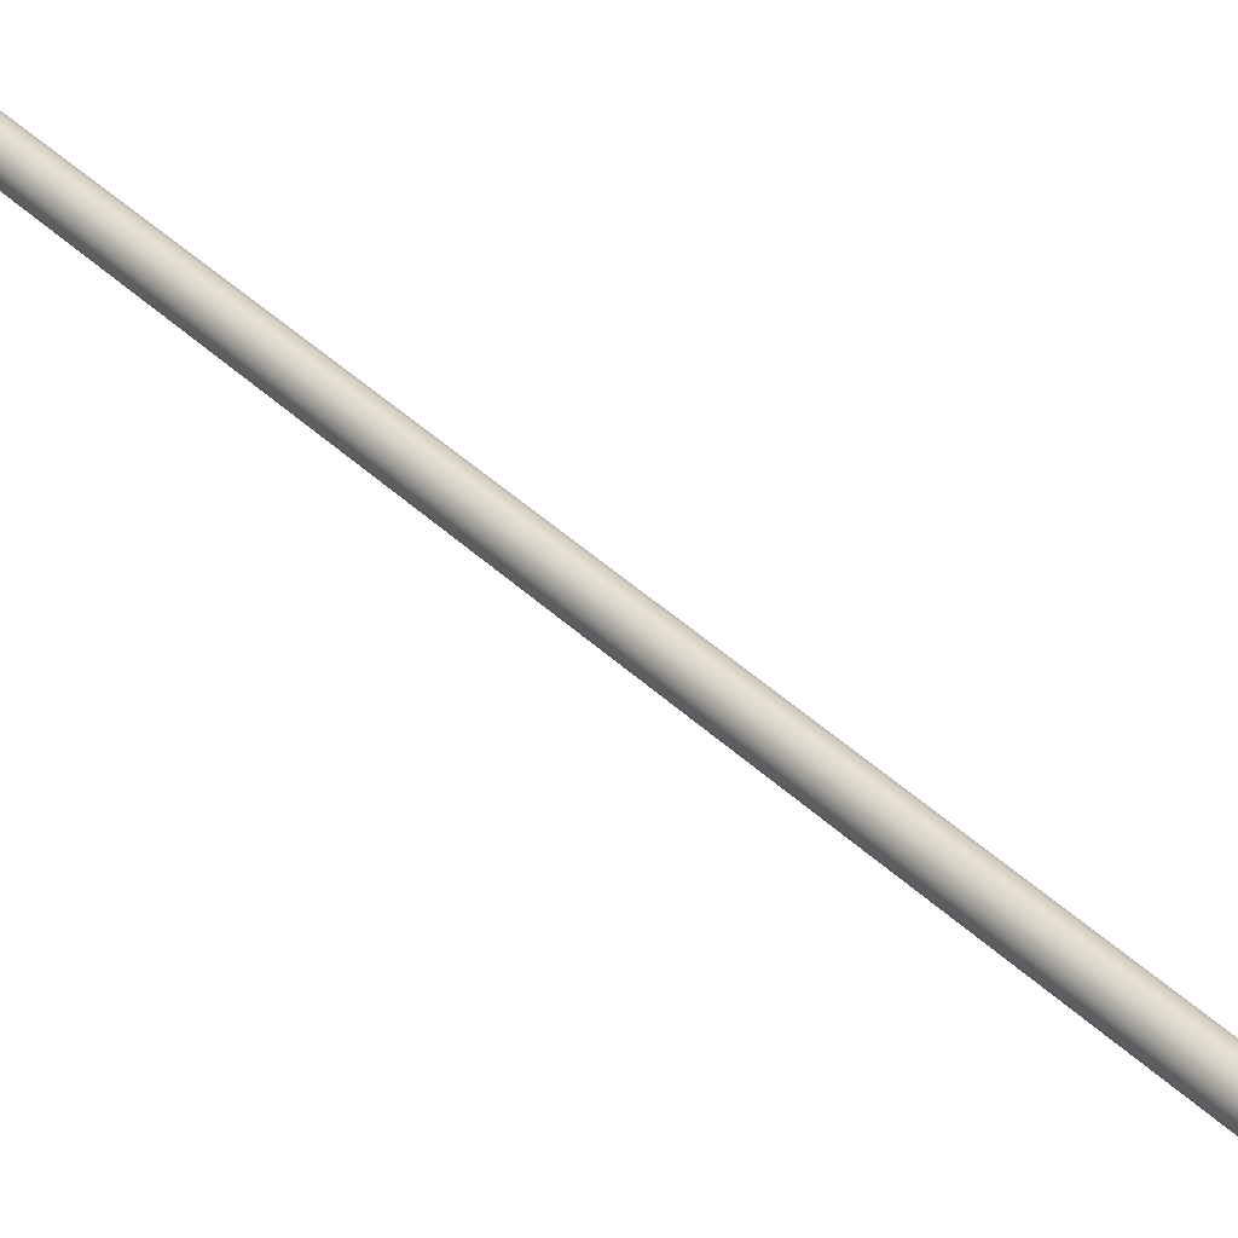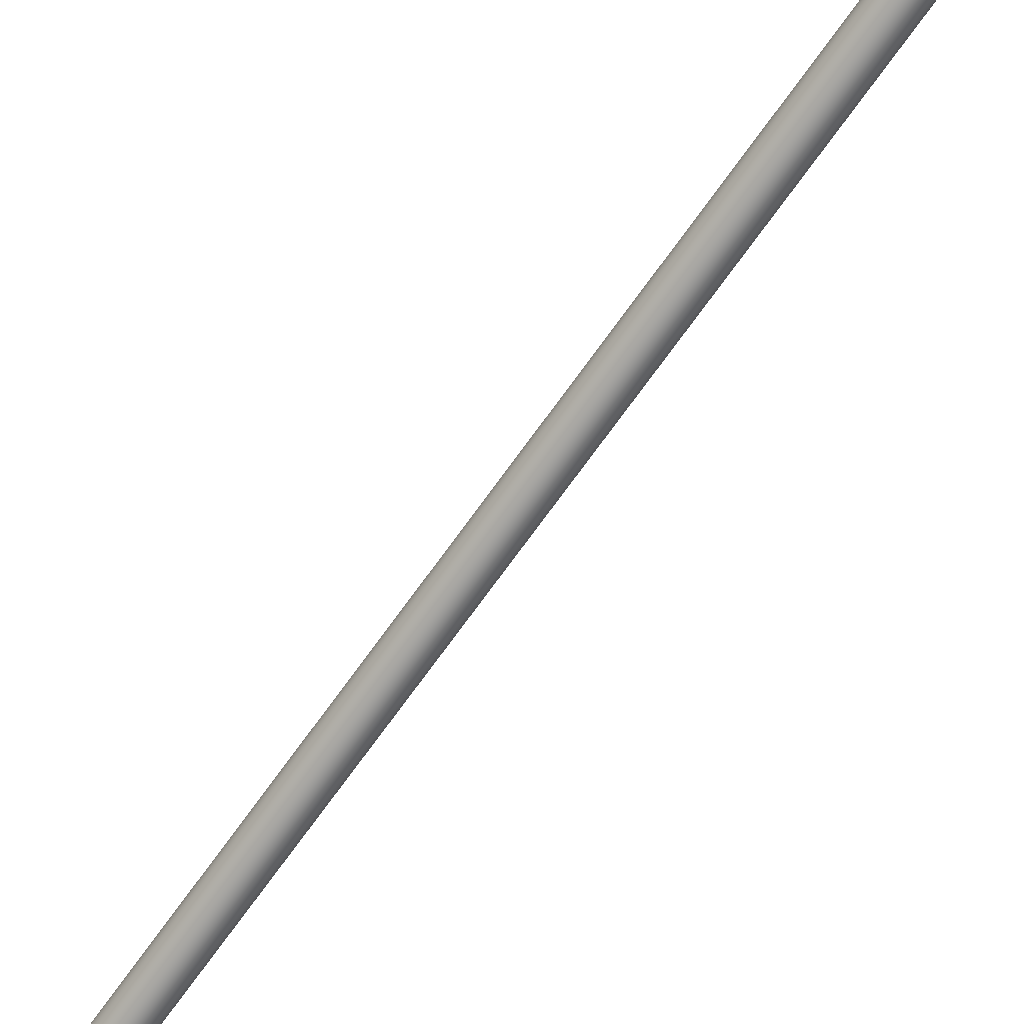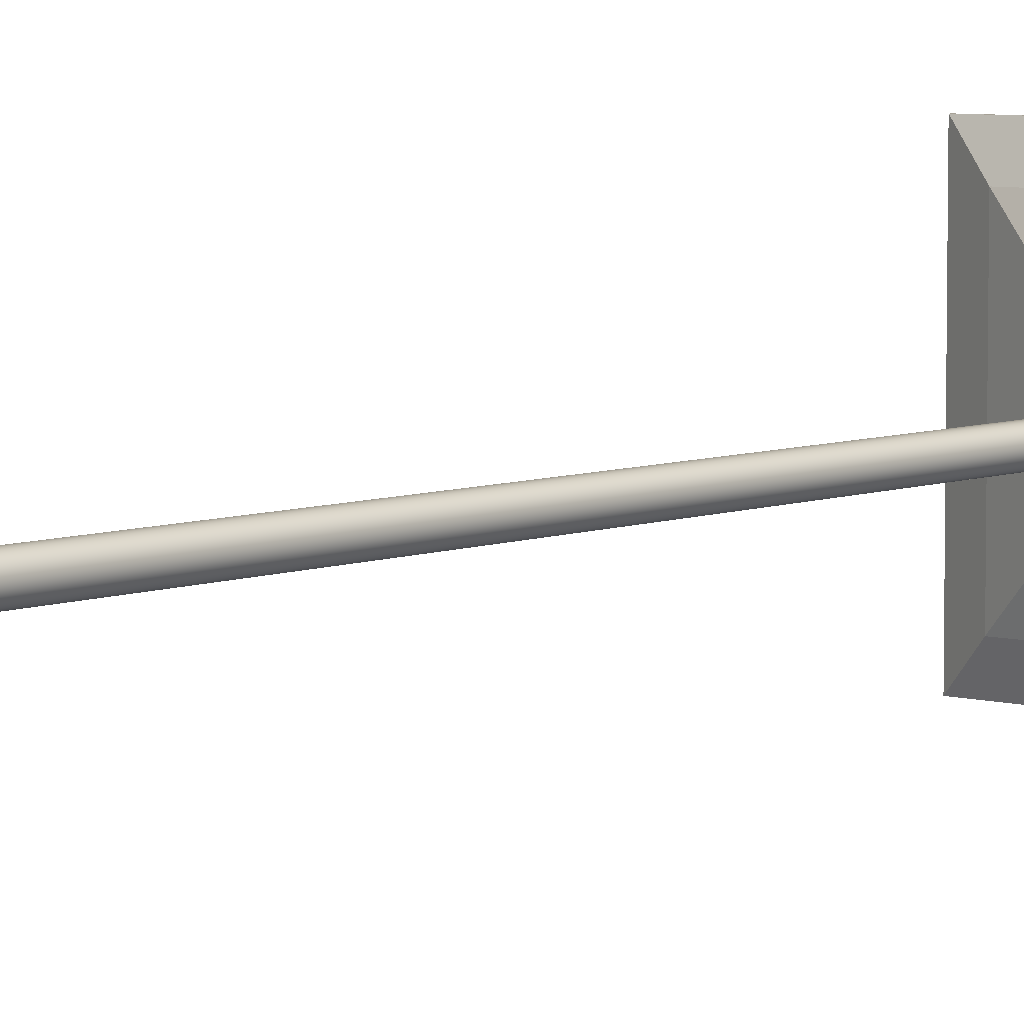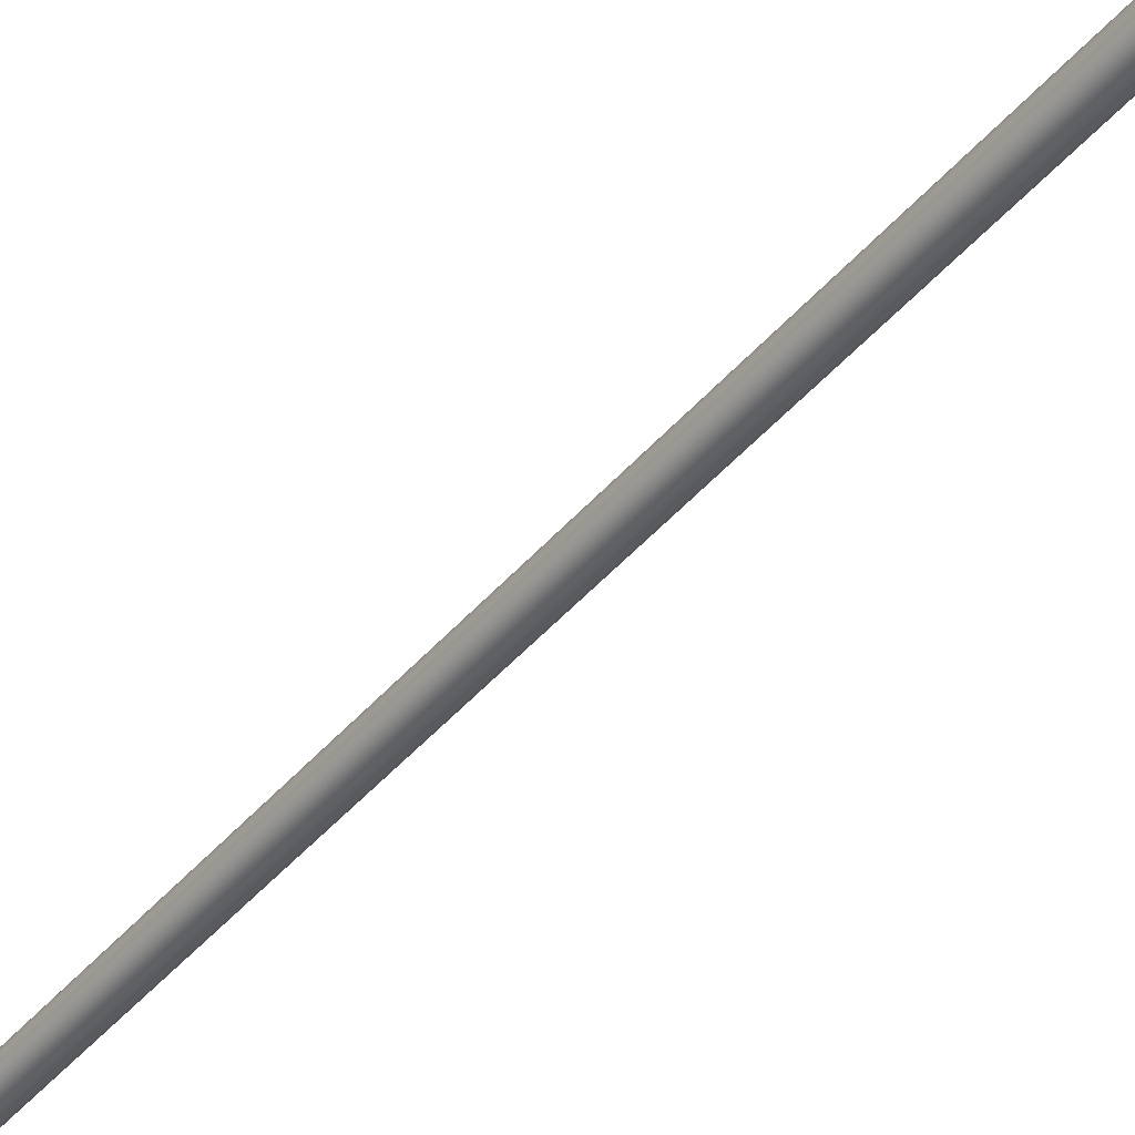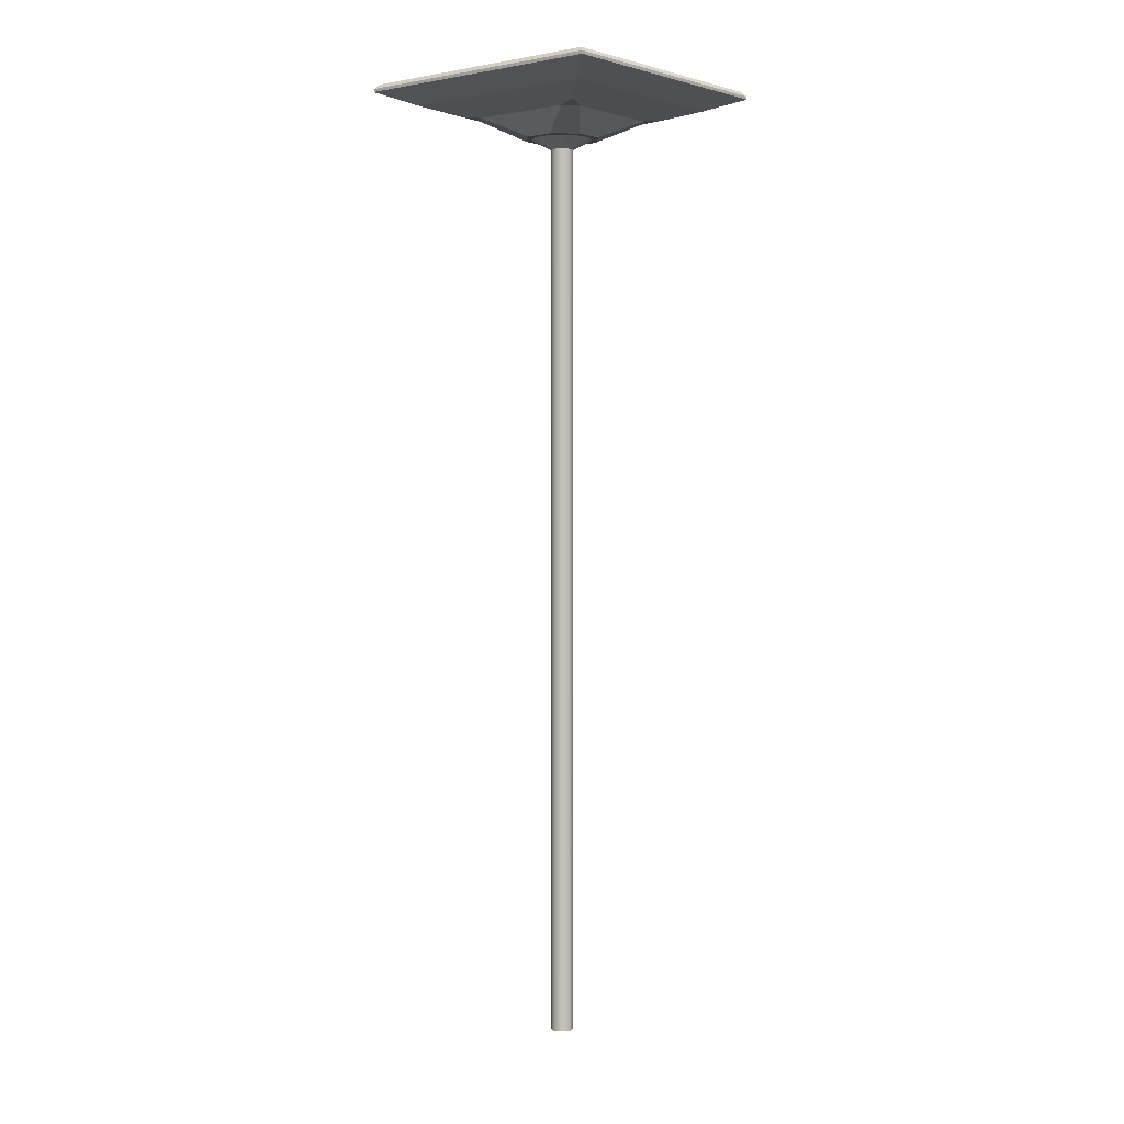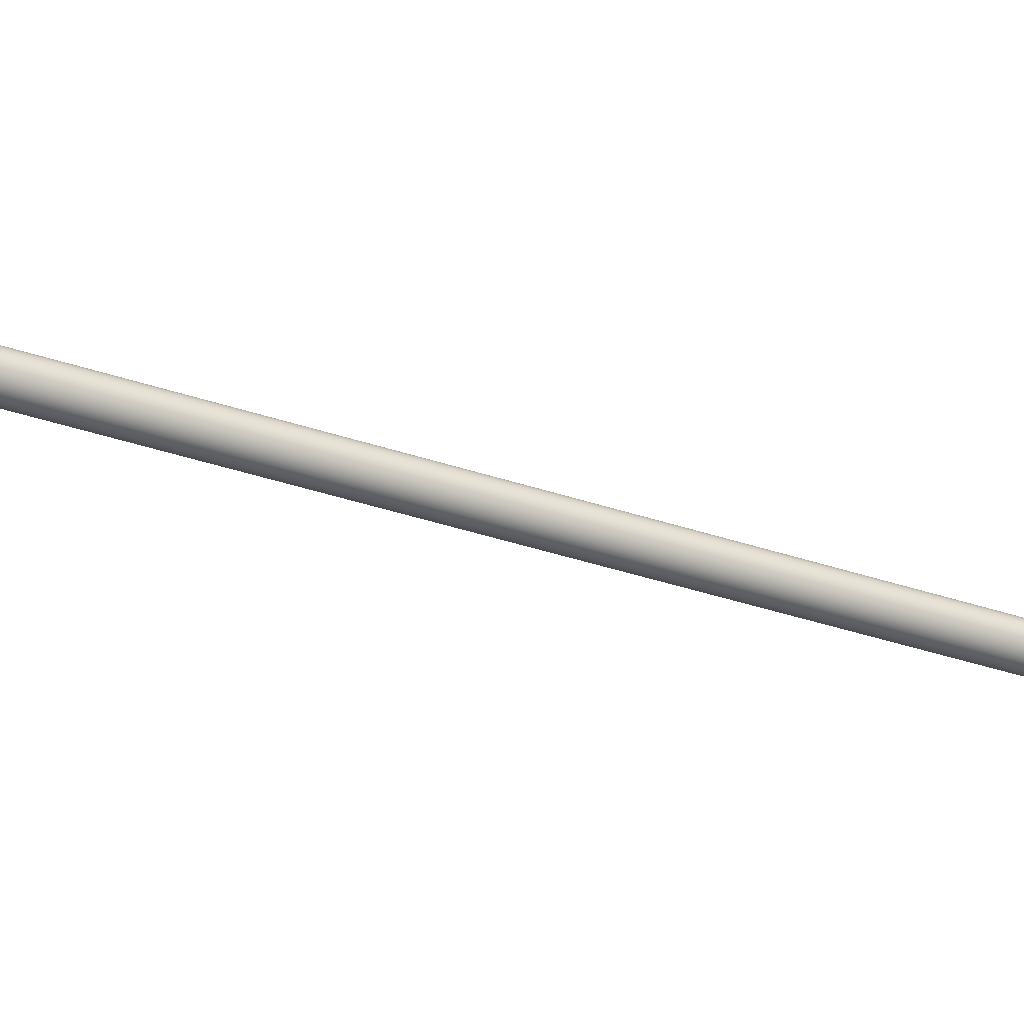
<metadata>
{"format":"obj","ext":"obj","renderer":"f3d","projection":"perspective","resolution":1024,"background":"white","views":[{"elev":36.7,"azim":141.7,"up":"+Z"},{"elev":-68.7,"azim":144.9,"up":"+Z"},{"elev":6.2,"azim":39.8,"up":"+Z"},{"elev":-43.5,"azim":143.1,"up":"+Z"},{"elev":1.9,"azim":-140.6,"up":"+Y"},{"elev":-34.3,"azim":-115.1,"up":"+Z"}]}
</metadata>
<code>
o Platform
v -1 7.099 1
v -1 7.099 -1
v 1 7.099 1
v 1 7.099 -1
v -0.763 7.004 -0.763
v -0.763 7.004 0.763
v 0.763 7.004 -0.763
v 0.763 7.004 0.763
v -0.5483 6.93 -0.5483
v -0.3852 6.908 -0.4819
v -0.4819 6.908 -0.3852
v -0.4819 6.908 0.3852
v -0.3852 6.908 0.4819
v -0.5483 6.93 0.5483
v 0.5483 6.93 -0.5483
v 0.4819 6.908 -0.3852
v 0.3852 6.908 -0.4819
v 0.5483 6.93 0.5483
v 0.3852 6.908 0.4819
v 0.4819 6.908 0.3852
v -0.1033 6.771 -0.264
v -0.2597 6.771 -0.1137
v -0.264 6.771 0.1033
v -0.1137 6.771 0.2597
v 0.264 6.771 -0.1033
v 0.1137 6.771 -0.2597
v 0.1033 6.771 0.264
v 0.2597 6.771 0.1137
v 0 -6.7e-05 -0.08279
v -0 6.767 -0.2268
v 0.01615 -6.7e-05 -0.0812
v 0.04424 6.767 -0.2224
v 0.03168 -6.7e-05 -0.07649
v 0.08678 6.767 -0.2095
v 0.04599 -6.7e-05 -0.06883
v 0.126 6.767 -0.1886
v 0.05854 -6.7e-05 -0.05854
v 0.1604 6.767 -0.1604
v 0.06883 -6.7e-05 -0.04599
v 0.1886 6.767 -0.126
v 0.07649 -6.7e-05 -0.03168
v 0.2095 6.767 -0.08678
v 0.0812 -6.7e-05 -0.01615
v 0.2224 6.767 -0.04424
v 0.08279 -6.7e-05 0
v 0.2268 6.767 0
v 0.0812 -6.7e-05 0.01615
v 0.2224 6.767 0.04424
v 0.07649 -6.7e-05 0.03168
v 0.2095 6.767 0.08678
v 0.06883 -6.7e-05 0.04599
v 0.1886 6.767 0.126
v 0.05854 -6.7e-05 0.05854
v 0.1604 6.767 0.1604
v 0.04599 -6.7e-05 0.06883
v 0.126 6.767 0.1886
v 0.03168 -6.7e-05 0.07649
v 0.08678 6.767 0.2095
v 0.01615 -6.7e-05 0.0812
v 0.04424 6.767 0.2224
v 0 -6.7e-05 0.08279
v -0 6.767 0.2268
v -0.01615 -6.7e-05 0.0812
v -0.04424 6.767 0.2224
v -0.03168 -6.7e-05 0.07649
v -0.08678 6.767 0.2095
v -0.04599 -6.7e-05 0.06883
v -0.126 6.767 0.1886
v -0.05854 -6.7e-05 0.05854
v -0.1604 6.767 0.1604
v -0.06883 -6.7e-05 0.04599
v -0.1886 6.767 0.126
v -0.07649 -6.7e-05 0.03168
v -0.2095 6.767 0.08678
v -0.0812 -6.7e-05 0.01615
v -0.2224 6.767 0.04424
v -0.08279 -6.7e-05 0
v -0.2268 6.767 0
v -0.0812 -6.7e-05 -0.01615
v -0.2224 6.767 -0.04424
v -0.07649 -6.7e-05 -0.03168
v -0.2095 6.767 -0.08678
v -0.06883 -6.7e-05 -0.04599
v -0.1886 6.767 -0.126
v -0.05854 -6.7e-05 -0.05854
v -0.1604 6.767 -0.1604
v -0.04599 -6.7e-05 -0.06883
v -0.126 6.767 -0.1886
v -0.03168 -6.7e-05 -0.07649
v -0.08678 6.767 -0.2095
v -0.01615 -6.7e-05 -0.0812
v -0.04424 6.767 -0.2224
v 0 6.692 -0.08279
v 0.01615 6.692 -0.0812
v 0.03168 6.692 -0.07649
v 0.04599 6.692 -0.06883
v 0.05854 6.692 -0.05854
v 0.06883 6.692 -0.04599
v 0.07649 6.692 -0.03168
v 0.0812 6.692 -0.01615
v 0.08279 6.692 0
v 0.0812 6.692 0.01615
v 0.07649 6.692 0.03168
v 0.06883 6.692 0.04599
v 0.05854 6.692 0.05854
v 0.04599 6.692 0.06883
v 0.03168 6.692 0.07649
v 0.01615 6.692 0.0812
v 0 6.692 0.08279
v -0.01615 6.692 0.0812
v -0.03168 6.692 0.07649
v -0.04599 6.692 0.06883
v -0.05854 6.692 0.05854
v -0.06883 6.692 0.04599
v -0.07649 6.692 0.03168
v -0.0812 6.692 0.01615
v -0.08279 6.692 0
v -0.0812 6.692 -0.01615
v -0.07649 6.692 -0.03168
v -0.06883 6.692 -0.04599
v -0.05854 6.692 -0.05854
v -0.04599 6.692 -0.06883
v -0.03168 6.692 -0.07649
v -0.01615 6.692 -0.0812
v -0.9648 7.157 0.9648
v -1 7.122 1
v -0.9648 7.157 -0.9648
v -1 7.122 -1
v 0.9648 7.157 0.9648
v 1 7.122 1
v 0.9648 7.157 -0.9648
v 1 7.122 -1
f 131 127 125 129
f 4 132 130 3
f 1 126 128 2
f 2 4 7 5
f 2 128 132 4
f 8 6 14 13 19 18
f 1 2 5 6
f 4 3 8 7
f 3 1 6 8
f 5 7 15 17 10 9
f 7 8 18 20 16 15
f 6 5 9 11 12 14
f 9 10 11
f 12 13 14
f 15 16 17
f 18 19 20
f 16 20 28 25
f 22 21 26 25 28 27 24 23
f 12 11 22 23
f 17 16 25 26
f 19 13 24 27
f 13 12 23 24
f 10 17 26 21
f 11 10 21 22
f 20 19 27 28
f 93 30 32 94
f 94 32 34 95
f 95 34 36 96
f 96 36 38 97
f 97 38 40 98
f 98 40 42 99
f 99 42 44 100
f 100 44 46 101
f 101 46 48 102
f 102 48 50 103
f 103 50 52 104
f 104 52 54 105
f 105 54 56 106
f 106 56 58 107
f 107 58 60 108
f 108 60 62 109
f 109 62 64 110
f 110 64 66 111
f 111 66 68 112
f 112 68 70 113
f 113 70 72 114
f 114 72 74 115
f 115 74 76 116
f 116 76 78 117
f 117 78 80 118
f 118 80 82 119
f 119 82 84 120
f 120 84 86 121
f 121 86 88 122
f 122 88 90 123
f 32 30 92 90 88 86 84 82 80 78 76 74 72 70 68 66 64 62 60 58 56 54 52 50 48 46 44 42 40 38 36 34
f 123 90 92 124
f 124 92 30 93
f 29 31 33 35 37 39 41 43 45 47 49 51 53 55 57 59 61 63 65 67 69 71 73 75 77 79 81 83 85 87 89 91
f 91 124 93 29
f 89 123 124 91
f 87 122 123 89
f 85 121 122 87
f 83 120 121 85
f 81 119 120 83
f 79 118 119 81
f 77 117 118 79
f 75 116 117 77
f 73 115 116 75
f 71 114 115 73
f 69 113 114 71
f 67 112 113 69
f 65 111 112 67
f 63 110 111 65
f 61 109 110 63
f 59 108 109 61
f 57 107 108 59
f 55 106 107 57
f 53 105 106 55
f 51 104 105 53
f 49 103 104 51
f 47 102 103 49
f 45 101 102 47
f 43 100 101 45
f 41 99 100 43
f 39 98 99 41
f 37 97 98 39
f 35 96 97 37
f 33 95 96 35
f 31 94 95 33
f 29 93 94 31
f 125 127 128 126
f 127 131 132 128
f 131 129 130 132
f 129 125 126 130
f 3 130 126 1

</code>
